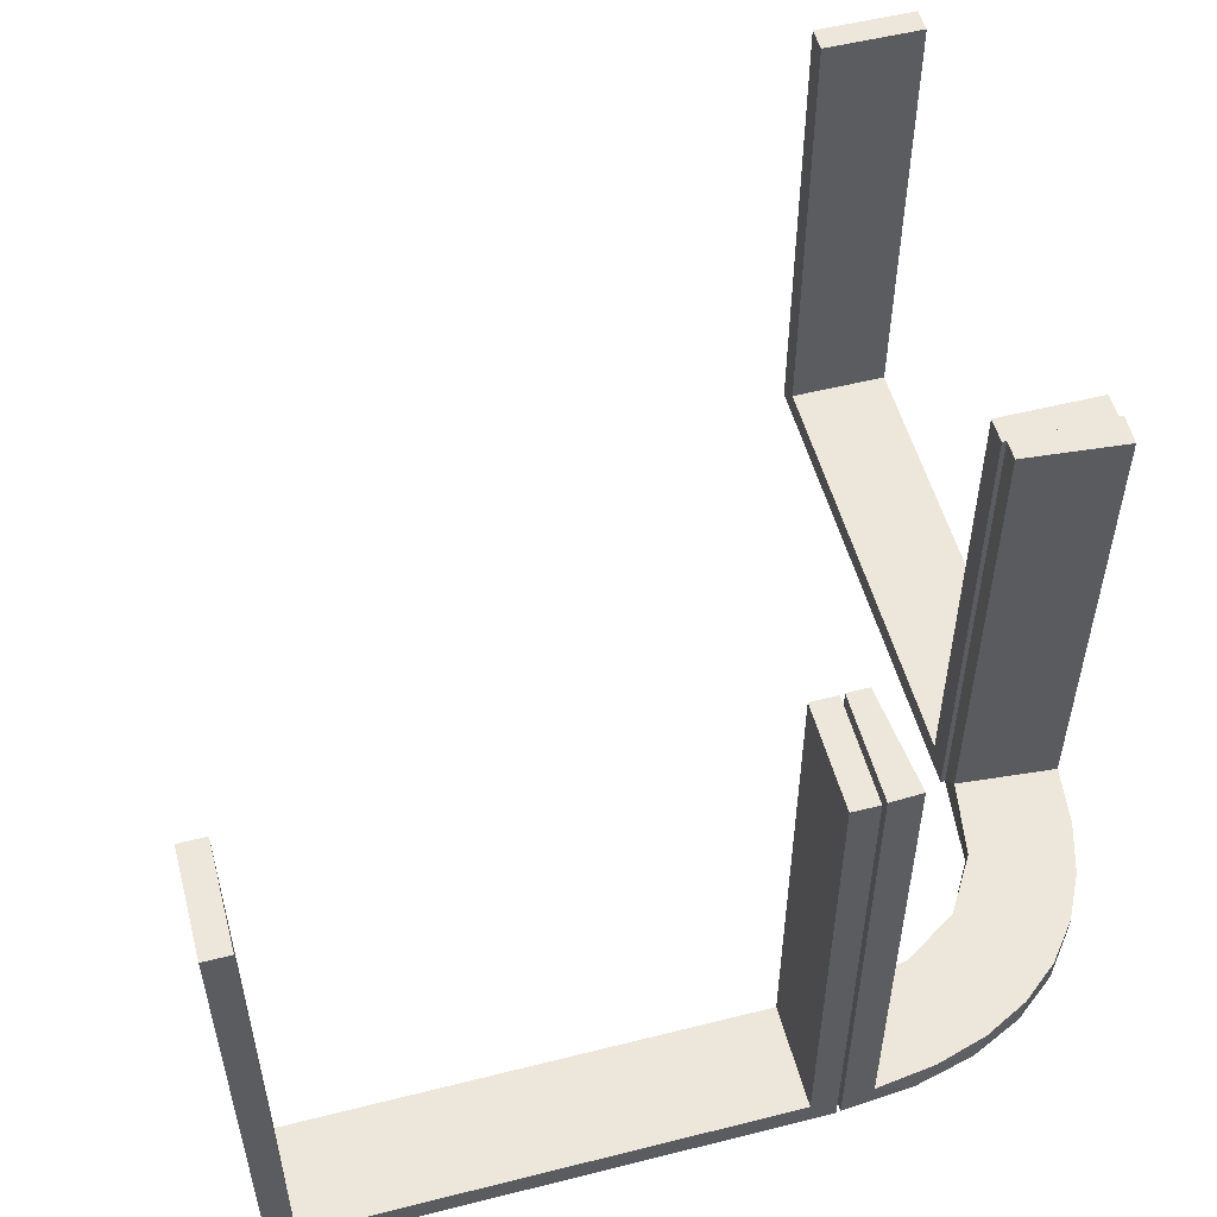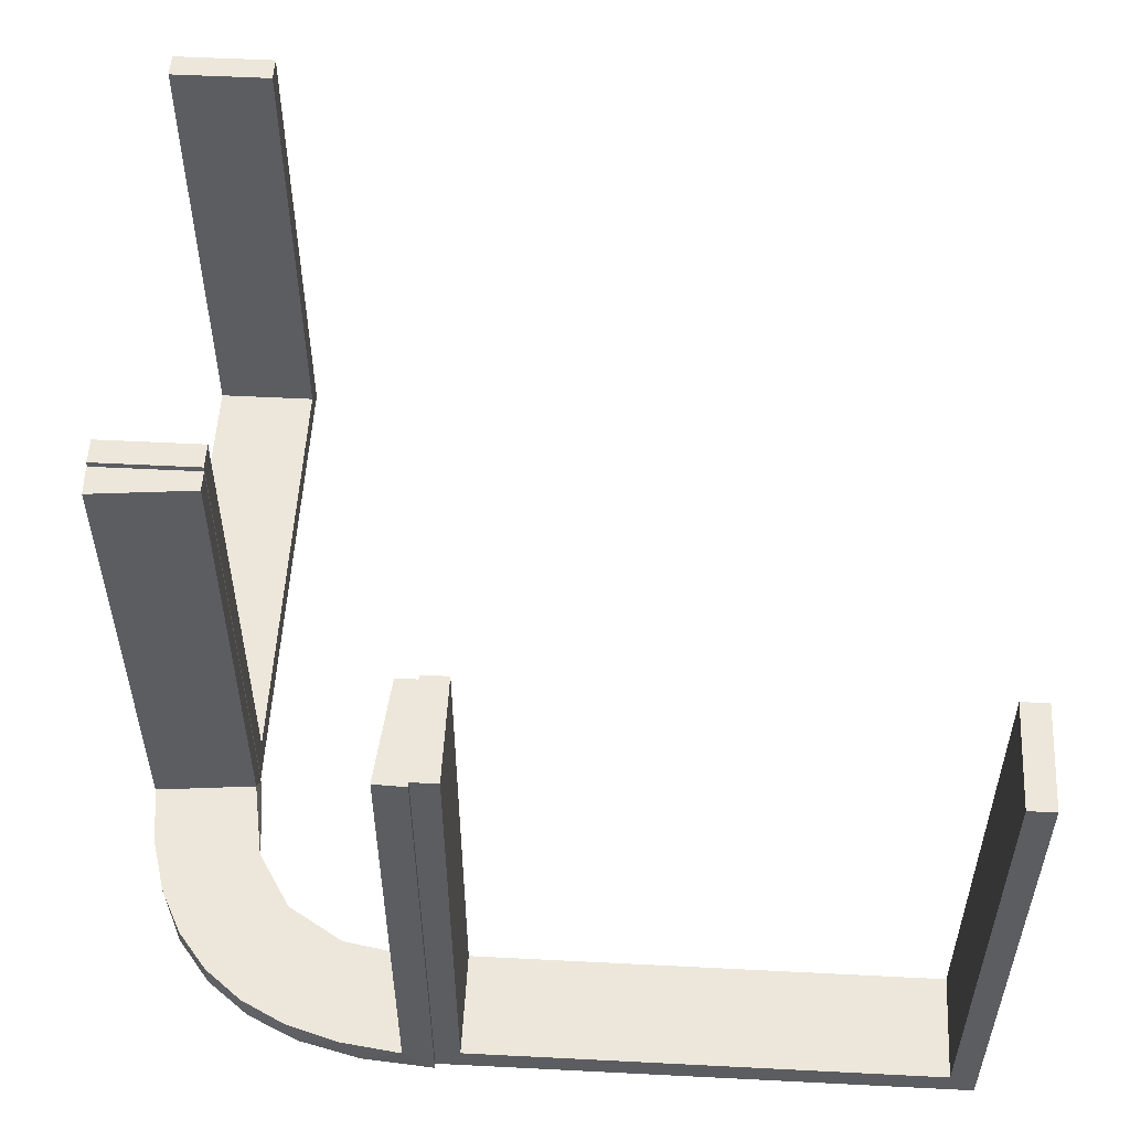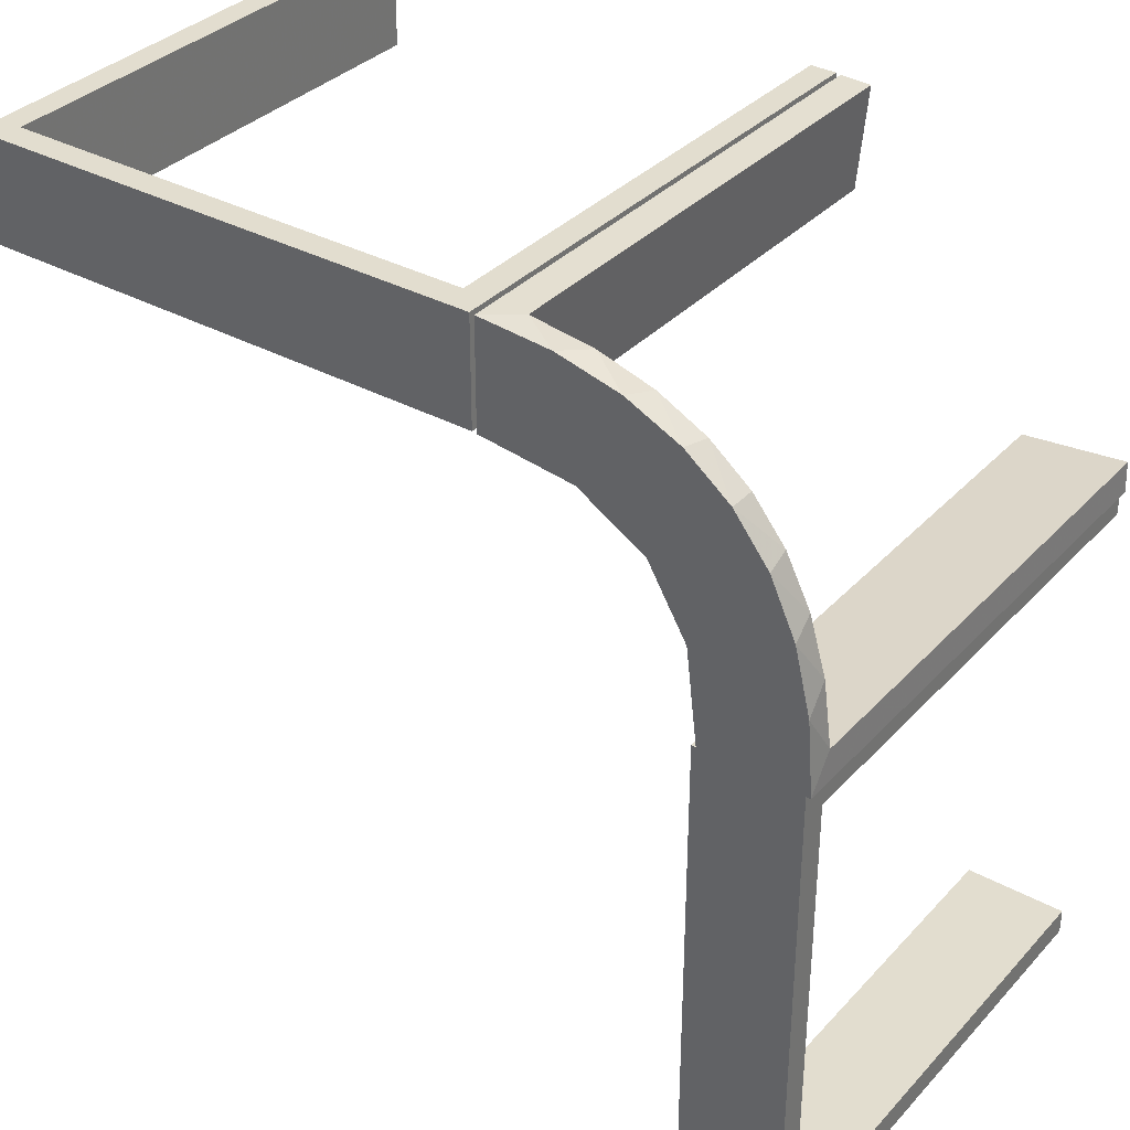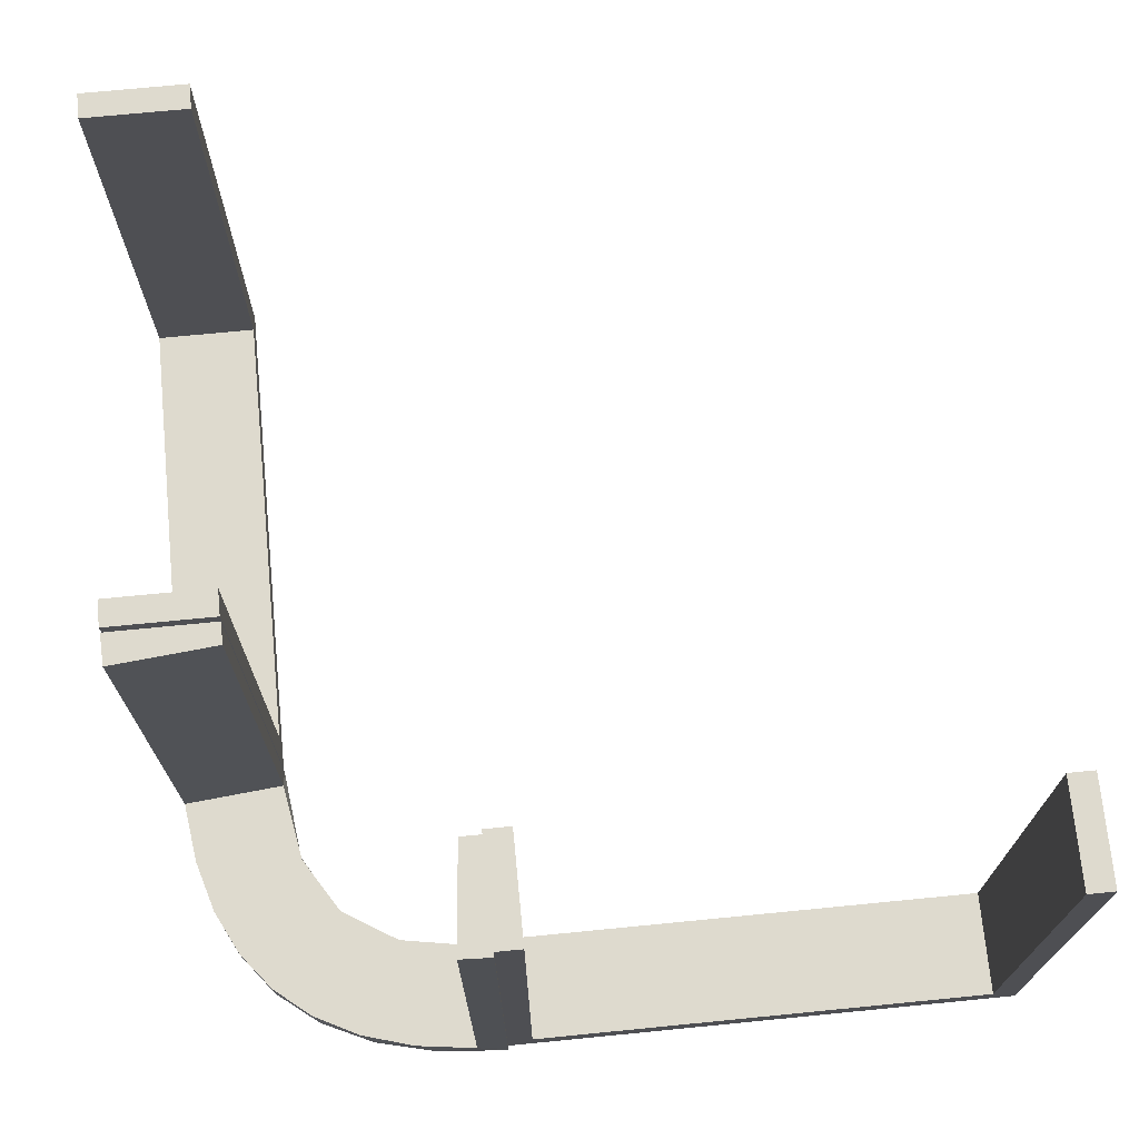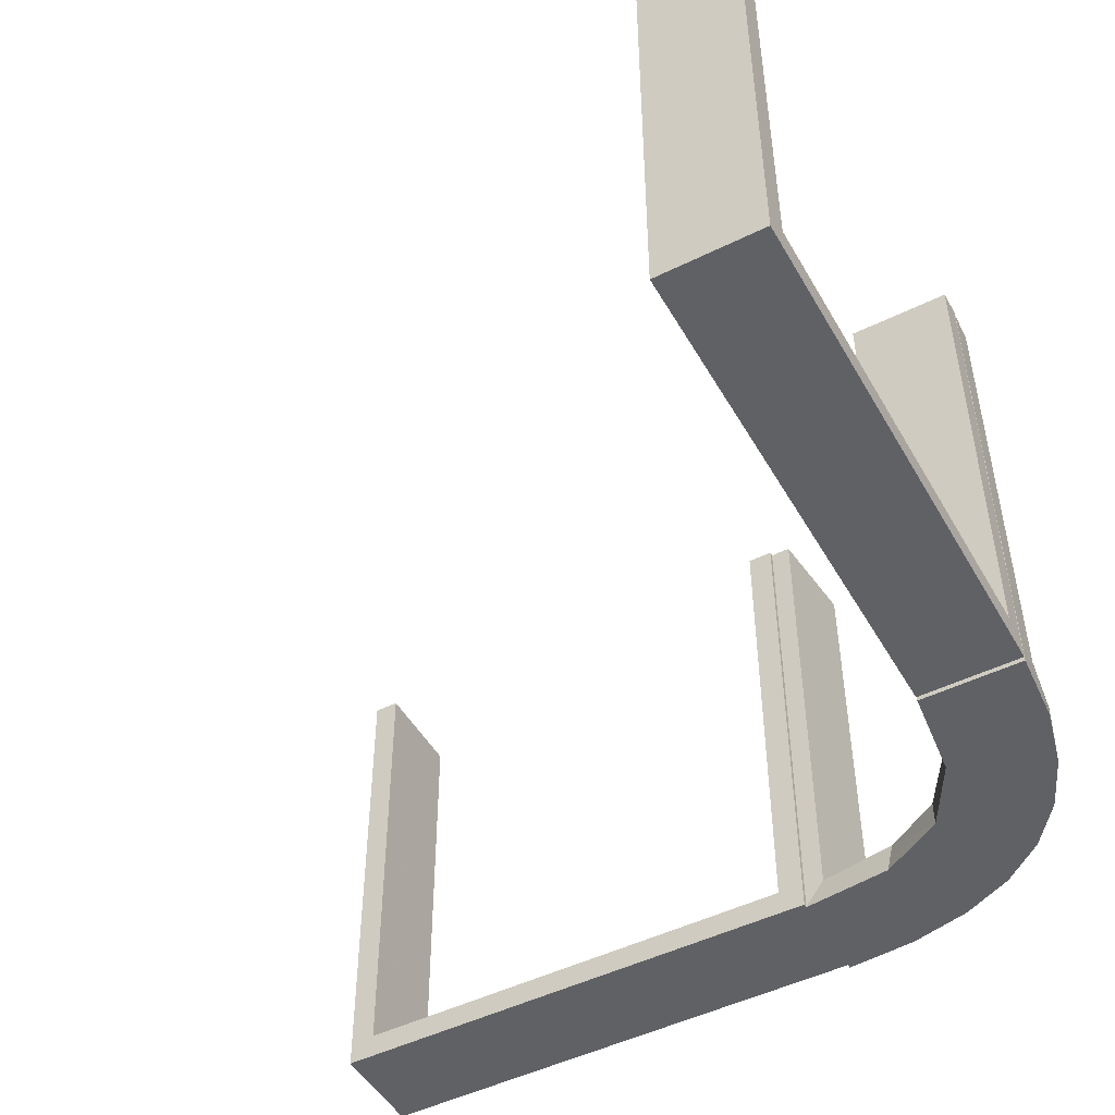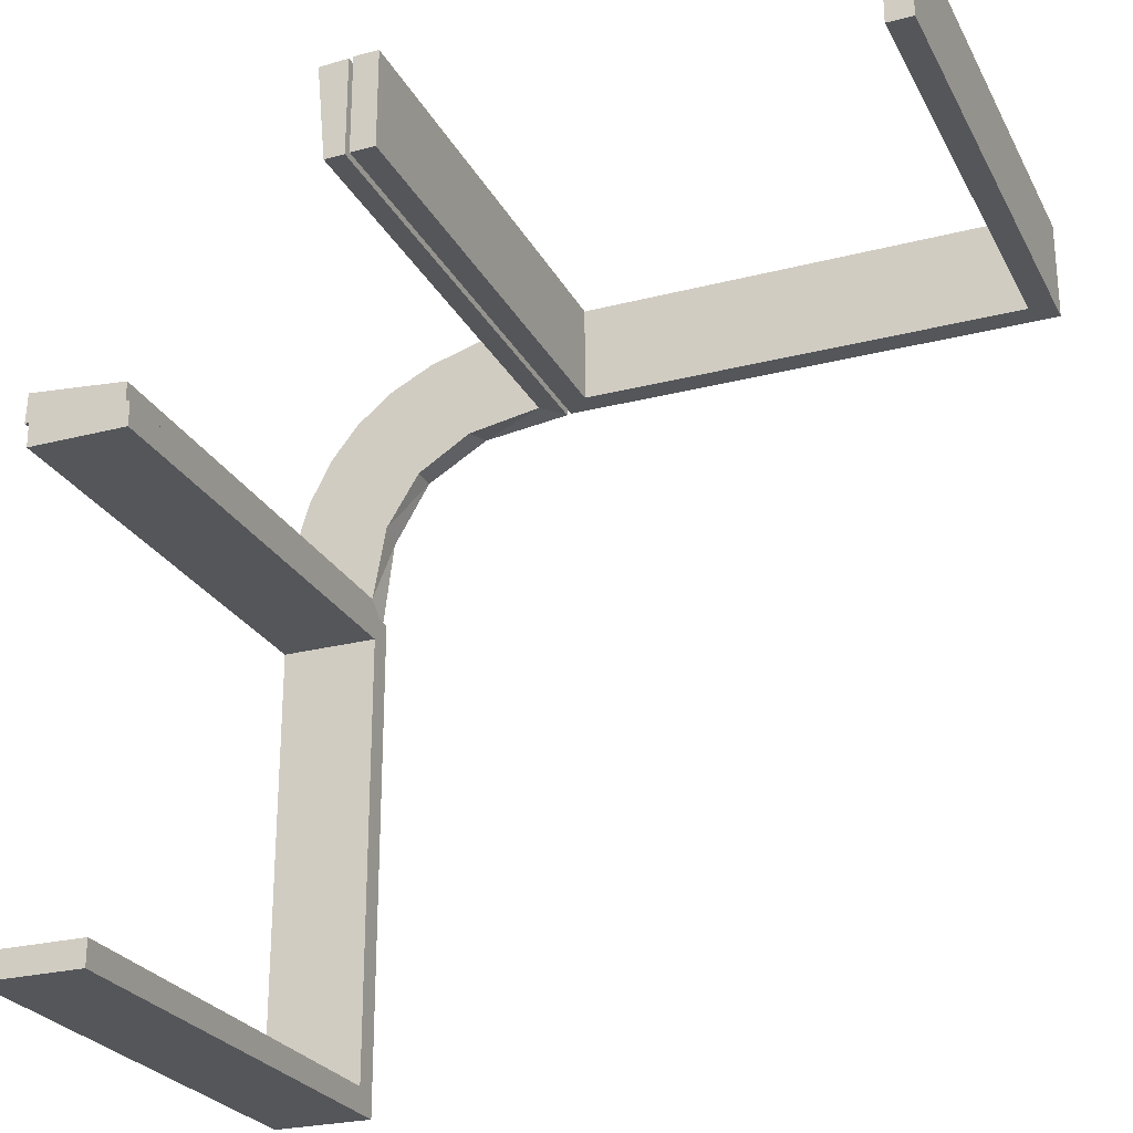
<metadata>
{"format":"obj","ext":"obj","renderer":"f3d","projection":"perspective","resolution":1024,"background":"white","views":[{"elev":53.6,"azim":165.0,"up":"+Z"},{"elev":53.7,"azim":-86.9,"up":"+Z"},{"elev":34.8,"azim":-143.9,"up":"+Y"},{"elev":71.1,"azim":-95.6,"up":"+Z"},{"elev":-48.7,"azim":118.8,"up":"+Z"},{"elev":-25.7,"azim":22.4,"up":"+Y"}]}
</metadata>
<code>
v 0 0.3 0
v 0 0.3 0.5
v 0 0.2 0
v 0 0.2 0.5
v -0.1011 0.1857 0.025
v 0.475 0.3 0.5
v 0.475 0.3 0.025
v 0.475 0.2 0.5
v 0.475 0.2 0.025
v -0.1909 0.09599 0.025
v -0.09324 0.29 0.025
v -0.2572 0.1847 0.025
v -0.09346 0.1883 0
v -0.2272 0.2221 0
v -0.2272 0.2221 0.025
v -0.3031 0.02878 0.2625
v -0.3031 0.02878 0.5
v -0.3031 0.02878 0.025
v -0.2044 -0.0007887 0
v -0.2044 -0.0007887 0.5
v -0.1852 0.255 0
v -0.2952 0.0881 0.025
v -0.1452 0.2747 0.025
v -0.284 0.1289 0
v -0.02476 0.1991 0.5
v -0.02476 0.1991 0.3417
v -0.02476 0.1991 0.1833
v -0.02476 0.1991 0.025
v 0.025 0.3 0.5
v 0.025 0.3 0.025
v 0.025 0.2 0.5
v 0.025 0.2 0.025
v -0.2987 0.06859 0
v 0.5 0.3 0
v 0.5 0.3 0.5
v 0.5 0.2 0
v 0.5 0.2 0.5
v -0.1935 0.08832 0
v -0.07373 0.2936 0
v -0.3044 -0.0007887 0
v -0.3044 -0.0007887 0.25
v -0.3044 -0.0007887 0.5
v -0.2042 0.01962 0.5
v -0.2042 0.01962 0.3417
v -0.2042 0.01962 0.1833
v -0.2042 0.01962 0.025
v -0.2 0 0
v -0.2 0 0.5
v -0.2 -0.475 0.5
v -0.2 -0.475 0.025
v -0.2 -0.5 0
v -0.2 -0.5 0.5
v -0.2 -0.025 0.5
v -0.2 -0.025 0.025
v -0.1565 0.1514 0
v -0.1565 0.1514 0.025
v -0.1899 0.2521 0.025
v -0.004353 0.1992 0
v -0.004353 0.1992 0.25
v -0.004353 0.1992 0.5
v -0.004353 0.2992 0
v -0.004353 0.2992 0.5
v -0.3 0 0
v -0.3 0 0.5
v -0.3 -0.475 0.5
v -0.3 -0.475 0.025
v -0.3 -0.5 0
v -0.3 -0.5 0.5
v -0.3 -0.025 0.5
v -0.3 -0.025 0.025
v -0.2602 0.18 0
v -0.2798 0.1401 0.025
v -0.03392 0.298 0.2625
v -0.03392 0.298 0.5
v -0.03392 0.298 0.025
v -0.134 0.2789 0
f 47 51 67
f 50 54 70
f 65 66 68
f 70 67 66
f 70 69 64
f 67 70 63
f 49 52 50
f 54 50 51
f 54 47 48
f 51 47 54
f 48 47 63
f 51 52 68
f 49 50 66
f 54 53 69
f 53 48 64
f 52 49 65
f 47 67 63
f 50 70 66
f 66 67 68
f 70 64 63
f 52 51 50
f 54 48 53
f 48 63 64
f 51 68 67
f 49 66 65
f 54 69 70
f 53 64 69
f 52 65 68
f 45 46 19
f 19 46 38
f 56 55 10
f 44 45 20
f 19 20 45
f 20 43 44
f 55 56 5
f 13 5 28
f 27 59 58
f 60 26 25
f 26 60 59
f 27 26 59
f 40 33 18
f 41 40 18
f 72 22 24
f 24 71 72
f 42 41 16
f 71 14 12
f 57 15 14
f 21 76 23
f 76 39 11
f 39 61 75
f 73 75 61
f 73 62 74
f 73 61 62
f 19 38 33
f 38 55 71
f 19 33 40
f 71 55 14
f 21 14 55
f 13 21 55
f 13 58 39
f 13 76 21
f 39 76 13
f 59 61 58
f 62 59 60
f 61 59 62
f 41 42 20
f 40 41 19
f 20 19 41
f 74 25 26
f 73 74 26
f 27 28 75
f 26 27 73
f 11 75 28
f 28 5 11
f 57 56 15
f 57 23 5
f 56 57 5
f 56 10 12
f 10 46 22
f 10 72 12
f 22 72 10
f 46 45 18
f 17 44 43
f 44 17 16
f 45 44 16
f 43 20 42
f 42 17 43
f 62 60 25
f 25 74 62
f 46 10 38
f 55 38 10
f 55 5 13
f 13 28 58
f 27 58 28
f 33 22 18
f 41 18 16
f 22 33 24
f 71 12 72
f 42 16 17
f 14 15 12
f 57 14 21
f 21 23 57
f 76 11 23
f 39 75 11
f 38 24 33
f 38 71 24
f 58 61 39
f 27 75 73
f 5 23 11
f 56 12 15
f 46 18 22
f 45 16 18
f 1 34 36
f 7 30 32
f 8 9 37
f 32 36 9
f 32 31 4
f 36 32 3
f 6 35 7
f 30 7 34
f 30 1 2
f 34 1 30
f 2 1 3
f 34 35 37
f 6 7 9
f 30 29 31
f 29 2 4
f 35 6 8
f 1 36 3
f 7 32 9
f 9 36 37
f 32 4 3
f 35 34 7
f 30 2 29
f 2 3 4
f 34 37 36
f 6 9 8
f 30 31 32
f 29 4 31
f 35 8 37

</code>
